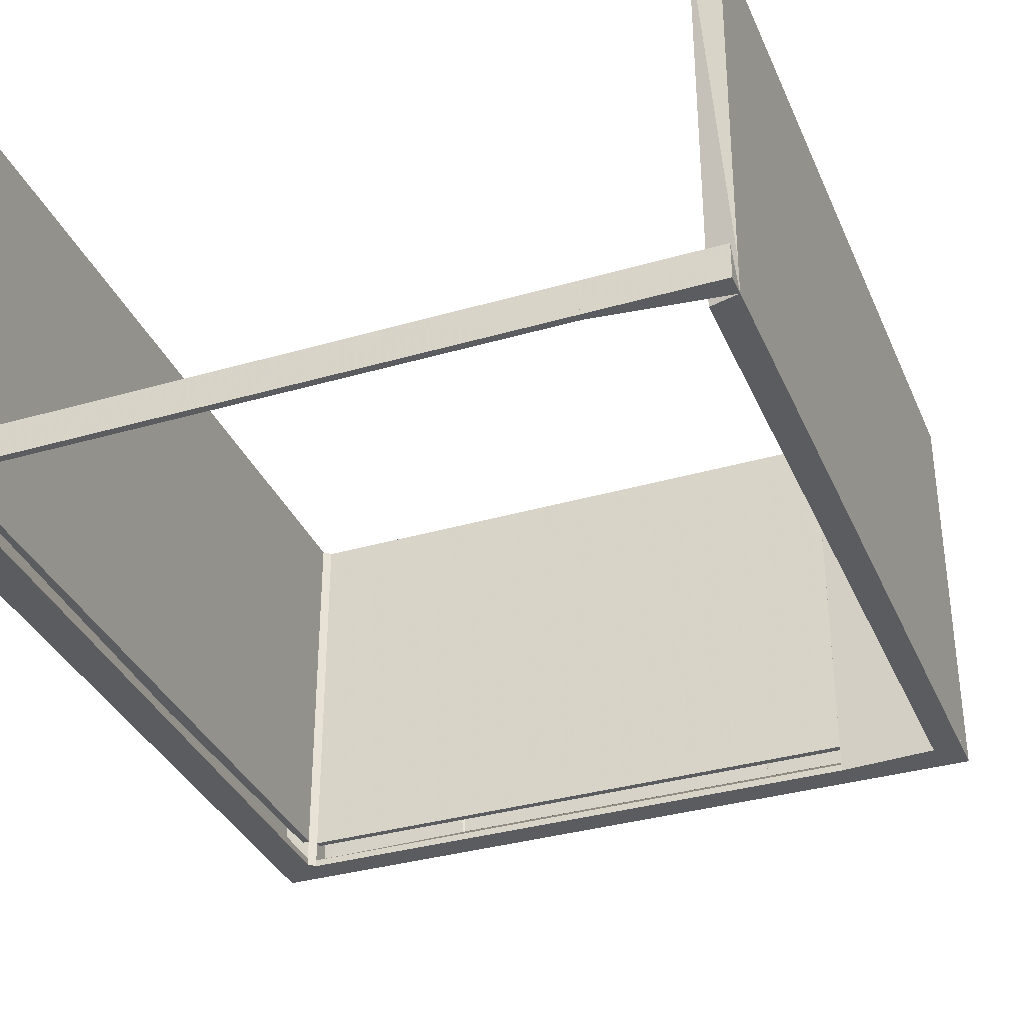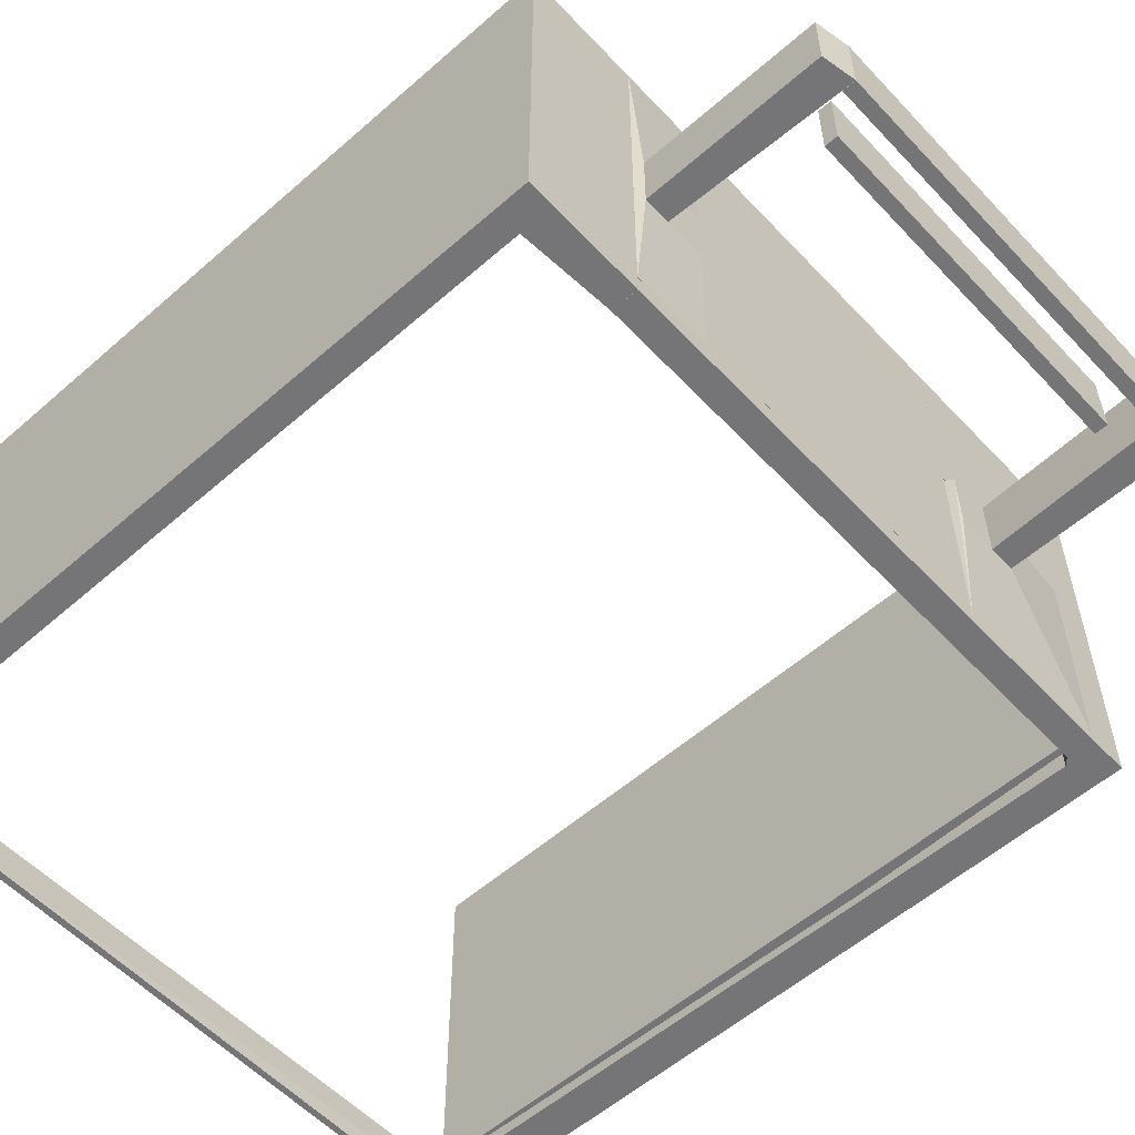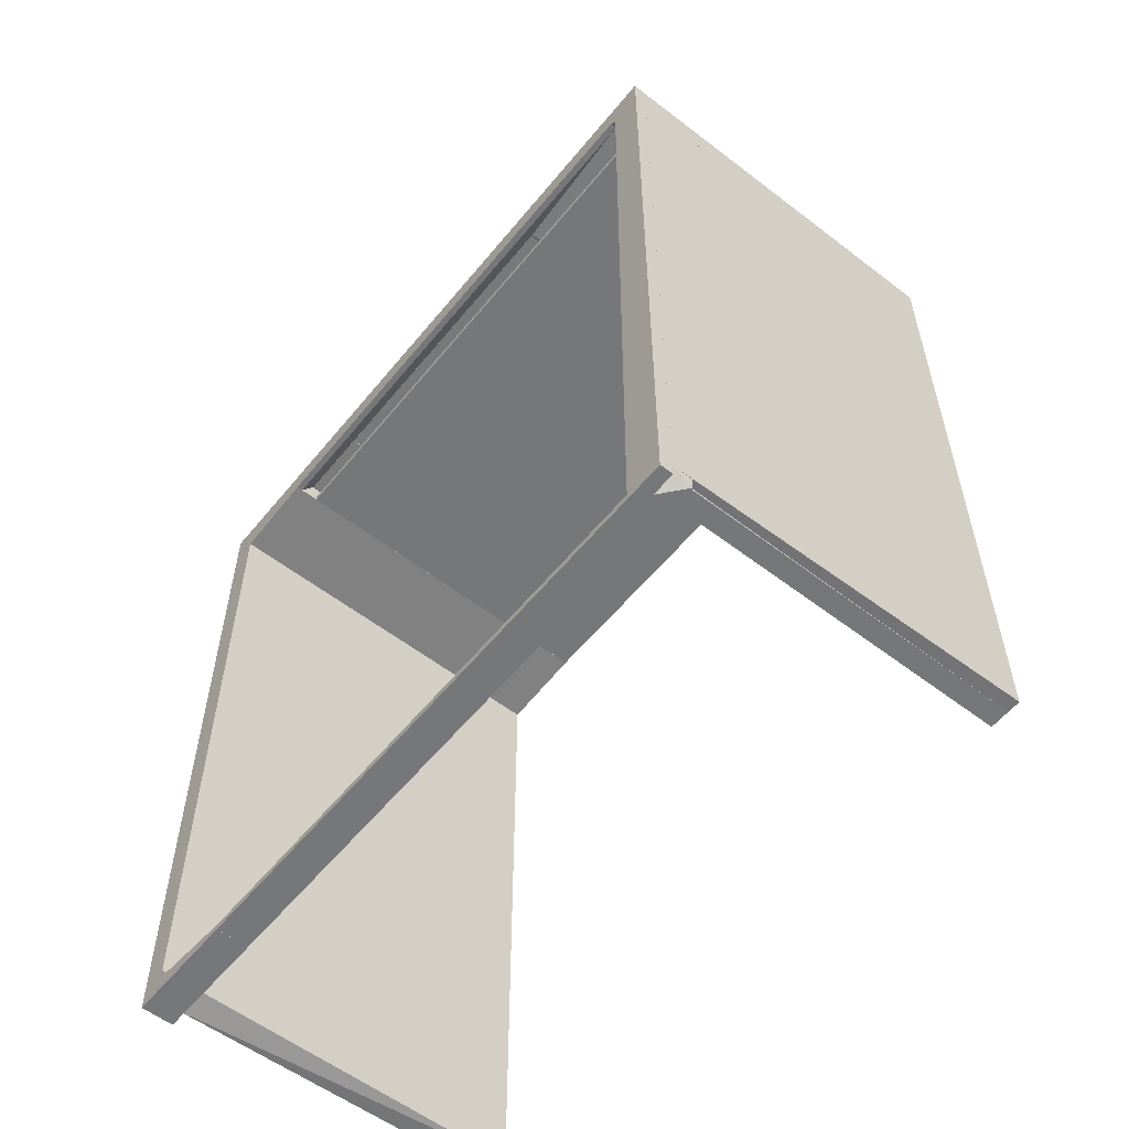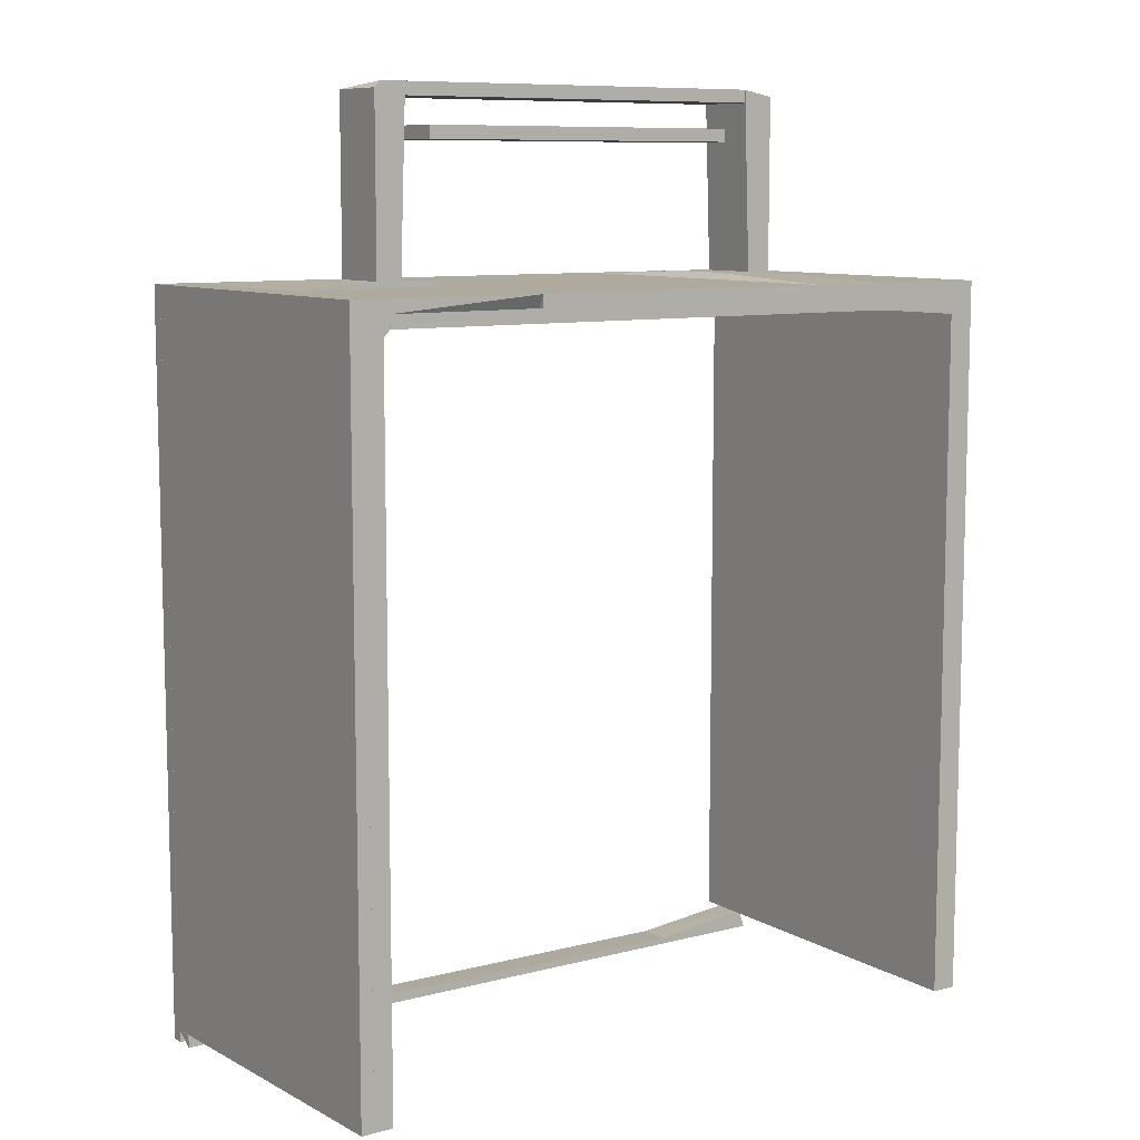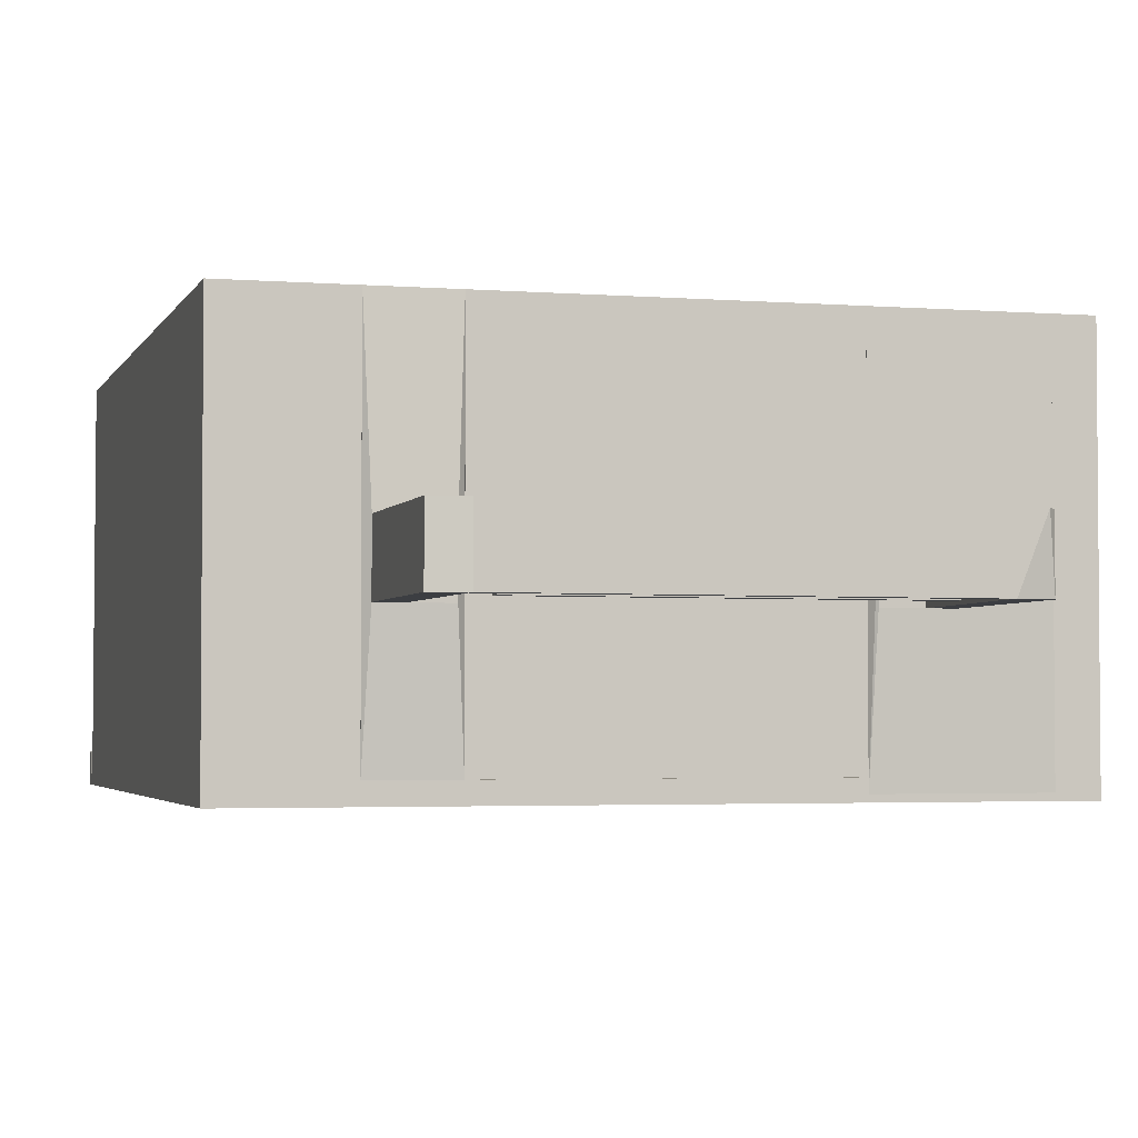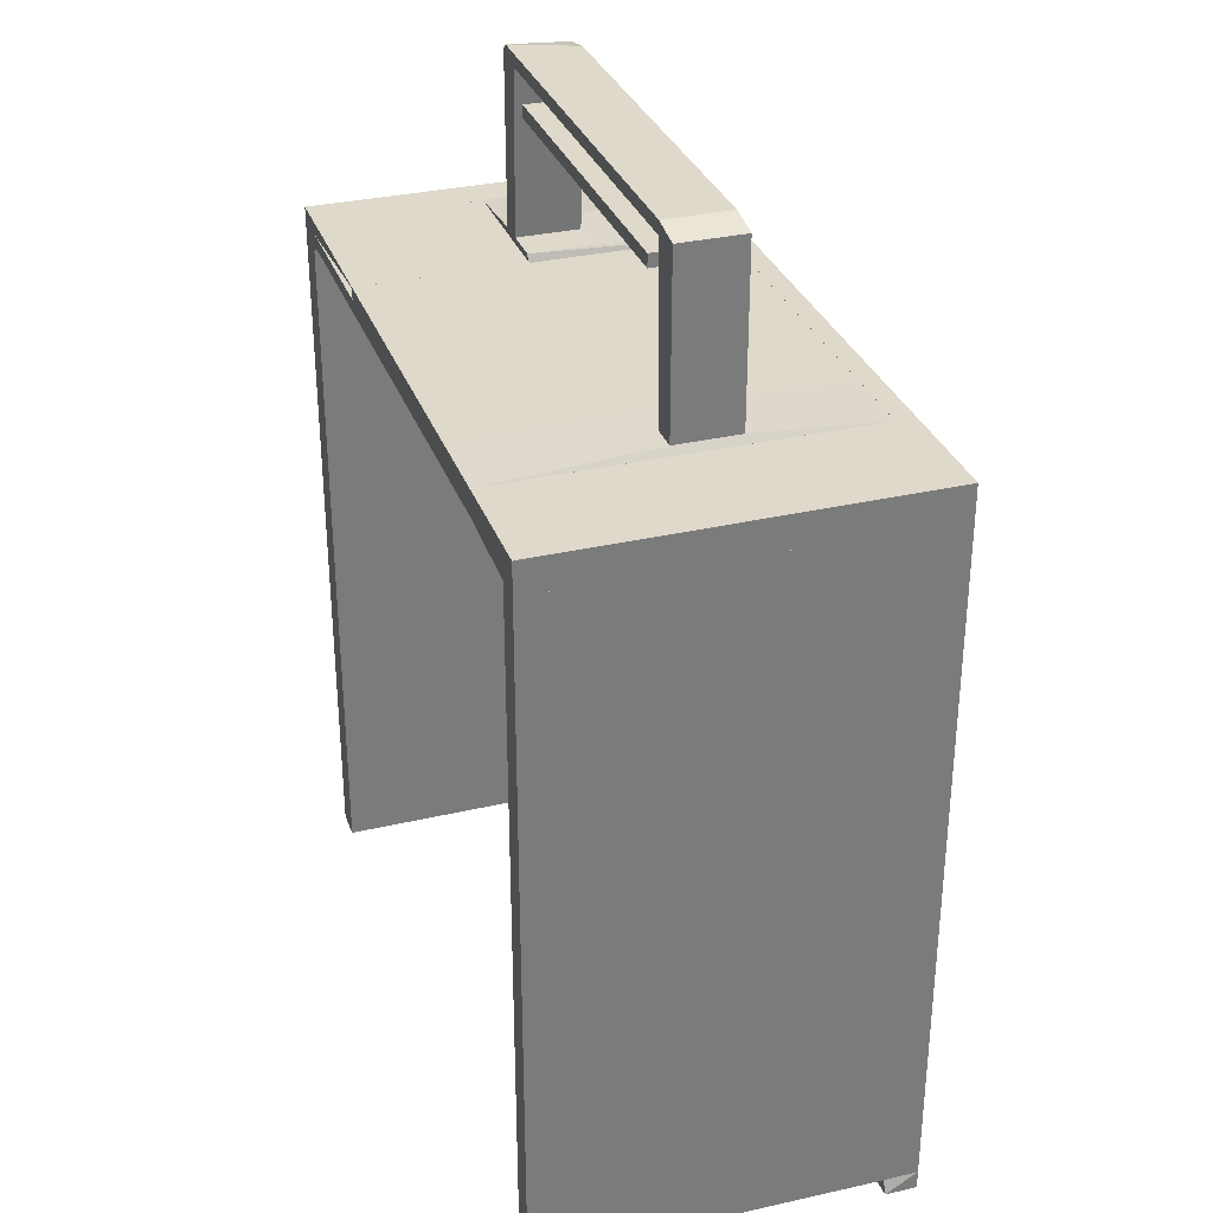
<metadata>
{"format":"obj","ext":"obj","renderer":"f3d","projection":"perspective","resolution":1024,"background":"white","views":[{"elev":-34.9,"azim":-158.8,"up":"+Y"},{"elev":-56.6,"azim":-47.6,"up":"+Y"},{"elev":-57.1,"azim":51.3,"up":"+Z"},{"elev":9.2,"azim":145.6,"up":"+Z"},{"elev":-3.0,"azim":-15.5,"up":"+Y"},{"elev":31.8,"azim":-108.3,"up":"+Z"}]}
</metadata>
<code>
o convex_0
v -62.83 100.9 93.97
v -93.86 -0.8621 92.24
v -93.86 -0.8621 100.9
v -93.86 100.9 92.24
v -62.83 -0.8621 100.9
v -93.86 100.9 100.9
v -62.83 -0.8621 93.97
v -62.83 100.9 100.9
v -86.96 -0.8621 92.24
v -86.96 100.9 92.24
f 1 9 10
f 2 3 4
f 3 2 5
f 4 3 6
f 1 4 6
f 3 5 6
f 1 5 7
f 5 2 7
f 5 1 8
f 1 6 8
f 6 5 8
f 2 4 9
f 7 2 9
f 1 7 9
f 4 1 10
f 9 4 10
o convex_1
v -93.86 -0.8621 -95.69
v -62.83 7.759 -99.14
v -62.83 7.759 -100.9
v -62.83 -0.8621 -99.14
v -93.86 7.759 -100.9
v -93.86 -0.8621 -100.9
v -92.13 7.759 -95.69
v -62.83 -0.8621 -100.9
f 14 16 18
f 13 12 14
f 12 13 15
f 15 13 16
f 14 11 16
f 11 15 16
f 14 12 17
f 11 14 17
f 15 11 17
f 12 15 17
f 13 14 18
f 16 13 18
o convex_2
v -86.97 100.9 92.24
v -93.86 -0.8621 -95.69
v -93.86 7.761 -95.69
v -93.86 100.9 92.24
v -93.86 -0.8621 92.24
v -86.97 -0.8621 -93.96
v -86.97 100.9 -93.96
v -86.97 -0.8621 92.24
v -93.86 100.9 -93.96
f 22 25 27
f 21 20 22
f 19 22 23
f 22 20 23
f 23 20 24
f 20 21 25
f 22 19 25
f 24 20 25
f 19 24 25
f 19 23 26
f 23 24 26
f 24 19 26
f 21 22 27
f 25 21 27
o convex_3
v -62.83 -0.8621 -99.14
v 94.07 7.759 -97.41
v 94.07 7.759 -100.9
v -62.83 7.759 -100.9
v 83.72 -0.8621 -100.9
v 94.07 2.587 -97.41
v -62.83 7.759 -99.14
v -62.83 -0.8621 -100.9
v 83.72 -0.8621 -99.14
f 33 28 36
f 29 30 31
f 31 30 32
f 32 30 33
f 29 28 33
f 30 29 33
f 28 29 34
f 29 31 34
f 31 28 34
f 28 31 35
f 32 28 35
f 31 32 35
f 28 32 36
f 32 33 36
o convex_4
v 59.59 56.03 150.9
v 54.41 38.79 102.6
v 61.31 38.79 102.6
v 54.41 56.03 102.6
v 52.69 38.79 150.9
v 61.31 38.79 149.1
v 61.31 56.03 102.6
v 52.69 56.03 150.9
v 61.31 56.03 149.1
f 42 43 45
f 39 38 40
f 38 39 41
f 40 38 41
f 37 41 42
f 41 39 42
f 39 40 43
f 40 37 43
f 42 39 43
f 37 40 44
f 41 37 44
f 40 41 44
f 37 42 45
f 43 37 45
o convex_5
v 83.73 -0.8621 -100.9
v 94.07 2.586 92.24
v 94.07 -0.8621 92.24
v 94.07 2.586 -100.9
v 85.45 0.8619 92.24
v 83.73 2.586 -100.9
v 94.07 -0.8621 -100.9
v 85.45 -0.8621 92.24
v 92.34 2.586 92.24
f 51 50 54
f 47 48 49
f 48 47 50
f 47 49 51
f 49 46 51
f 46 50 51
f 48 46 52
f 49 48 52
f 46 49 52
f 46 48 53
f 50 46 53
f 48 50 53
f 50 47 54
f 47 51 54
o convex_6
v 90.62 100.9 92.24
v 92.34 2.596 -97.41
v 94.07 2.596 -97.41
v 92.34 2.596 92.24
v 94.07 100.9 -93.96
v 94.07 100.9 92.24
v 90.62 100.9 -93.96
v 90.62 6.04 -92.23
v 94.07 2.596 92.24
v 90.62 99.13 92.24
f 55 62 64
f 56 57 58
f 57 56 59
f 57 59 60
f 55 58 60
f 59 55 60
f 55 59 61
f 59 56 61
f 56 58 62
f 61 56 62
f 55 61 62
f 58 57 63
f 57 60 63
f 60 58 63
f 58 55 64
f 62 58 64
o convex_7
v 83.72 0.8624 100.9
v -62.83 -0.8621 93.97
v -62.83 0.8629 93.97
v -62.83 -0.8621 100.9
v -62.83 4.31 100.9
v 83.72 -0.8616 93.97
v 42.34 4.31 99.14
v 83.72 0.8624 93.97
v 83.72 -0.8616 100.9
v 42.34 4.31 100.9
v -62.83 4.31 99.14
f 71 67 75
f 67 66 68
f 68 65 69
f 67 68 69
f 66 67 70
f 68 66 70
f 67 71 72
f 70 67 72
f 65 70 72
f 71 65 72
f 65 68 73
f 68 70 73
f 70 65 73
f 69 65 74
f 65 71 74
f 71 69 74
f 67 69 75
f 69 71 75
o convex_8
v 94.07 100.9 92.24
v 83.73 -0.8621 93.97
v 83.73 -0.8621 100.9
v 83.73 100.9 93.97
v 94.07 -0.8621 100.9
v 94.07 100.9 100.9
v 94.07 -0.8621 92.24
v 83.73 100.9 100.9
v 85.45 100.9 92.24
v 85.45 -0.8621 92.24
f 77 84 85
f 77 78 79
f 78 77 80
f 78 80 81
f 76 79 81
f 80 76 81
f 76 80 82
f 80 77 82
f 79 78 83
f 78 81 83
f 81 79 83
f 77 79 84
f 79 76 84
f 76 82 84
f 84 82 85
f 82 77 85
o convex_9
v -52.48 56.03 150.9
v -61.1 38.79 102.6
v -61.1 56.03 102.6
v -61.1 38.79 149.1
v -54.21 38.79 102.6
v -52.48 38.79 150.9
v -61.1 56.03 149.1
v -54.21 56.03 102.6
f 90 88 93
f 88 87 89
f 87 88 90
f 89 87 90
f 86 89 91
f 90 86 91
f 89 90 91
f 86 88 92
f 88 89 92
f 89 86 92
f 88 86 93
f 86 90 93
o convex_10
v 61.31 56.03 102.6
v 42.34 0.8675 99.14
v 47.52 45.68 97.41
v 83.72 0.8675 99.14
v 83.72 56.03 99.14
v 83.72 0.8675 100.9
v 44.07 38.79 102.6
v 42.34 56.03 99.14
v 42.34 0.8675 100.9
v 83.72 56.03 100.9
v 44.07 56.03 102.6
v 56.14 49.13 97.41
v 61.31 38.79 102.6
f 100 99 106
f 95 96 97
f 95 97 99
f 97 98 99
f 96 95 101
f 94 98 101
f 95 99 102
f 99 100 102
f 101 95 102
f 98 94 103
f 94 99 103
f 99 98 103
f 100 94 104
f 94 101 104
f 102 100 104
f 101 102 104
f 97 96 105
f 98 97 105
f 96 101 105
f 101 98 105
f 99 94 106
f 94 100 106
o convex_11
v 90.62 100.9 -90.52
v 85.45 9.483 -93.97
v 85.45 9.483 -90.52
v 85.45 100.9 -93.97
v 90.62 9.483 -93.97
v 85.45 100.9 -90.52
v 90.62 100.9 -93.97
v 90.62 9.483 -92.24
f 109 111 114
f 108 109 110
f 109 108 111
f 108 110 111
f 109 107 112
f 110 109 112
f 107 110 112
f 110 107 113
f 107 111 113
f 111 110 113
f 107 109 114
f 111 107 114
o convex_12
v 90.62 100.9 92.24
v 85.45 9.483 -90.52
v 87.17 9.483 -90.52
v 85.45 9.483 92.24
v 85.45 100.9 -90.52
v 85.45 100.9 92.24
v 90.62 100.9 -90.52
v 87.17 9.483 92.24
v 90.62 99.14 -90.52
v 90.62 99.14 92.24
f 123 115 124
f 116 117 118
f 117 116 119
f 116 118 119
f 118 115 120
f 115 119 120
f 119 118 120
f 119 115 121
f 117 119 121
f 118 117 122
f 115 118 122
f 121 115 123
f 117 121 123
f 122 117 123
f 122 123 124
f 115 122 124
o convex_13
v -62.83 6.034 93.97
v 83.72 100.9 97.41
v 83.72 99.14 97.41
v 83.72 100.9 93.97
v -62.83 100.9 97.41
v 83.72 6.034 95.69
v -62.83 100.9 93.97
v -55.93 43.98 97.41
v 83.72 6.034 93.97
v -62.83 6.034 95.69
v 56.14 43.98 97.41
f 132 130 135
f 126 127 128
f 127 126 129
f 126 128 129
f 128 127 130
f 128 125 131
f 125 129 131
f 129 128 131
f 127 129 132
f 125 128 133
f 128 130 133
f 130 125 133
f 129 125 134
f 125 130 134
f 132 129 134
f 130 132 134
f 130 127 135
f 127 132 135
o convex_14
v 83.72 100.9 97.41
v 42.34 56.04 99.14
v 42.34 56.04 100.9
v 83.72 56.04 99.14
v 42.34 100.9 100.9
v 83.72 100.9 100.9
v 42.34 99.13 97.41
v 83.72 56.04 100.9
f 139 141 143
f 138 137 139
f 137 138 140
f 140 138 141
f 139 136 141
f 136 140 141
f 139 137 142
f 136 139 142
f 140 136 142
f 137 140 142
f 138 139 143
f 141 138 143
o convex_15
v -45.59 38.79 137.1
v 45.79 56.03 140.5
v 45.79 56.03 137.1
v -45.59 56.03 140.5
v 45.79 38.79 140.5
v 45.79 38.79 137.1
v -45.59 56.03 137.1
v -45.59 38.79 140.5
f 148 147 151
f 145 146 147
f 146 145 148
f 145 147 148
f 144 146 149
f 148 144 149
f 146 148 149
f 146 144 150
f 147 146 150
f 144 147 150
f 147 144 151
f 144 148 151
o convex_16
v -52.48 38.79 147.4
v 52.69 56.03 150.9
v 52.69 56.03 147.4
v -52.48 56.03 150.9
v 52.69 38.79 150.9
v 52.69 38.79 147.4
v -52.48 56.03 147.4
v -52.48 38.79 150.9
f 156 155 159
f 153 154 155
f 154 153 156
f 153 155 156
f 152 154 157
f 156 152 157
f 154 156 157
f 154 152 158
f 155 154 158
f 152 155 158
f 155 152 159
f 152 156 159
o convex_17
v 85.45 6.034 -93.97
v 90.62 9.483 -92.23
v 87.17 9.483 92.24
v 87.17 6.034 92.24
v 90.62 6.034 -93.97
v 85.45 9.483 -93.97
v 85.45 9.483 92.24
v 85.45 6.034 92.24
f 163 166 167
f 161 162 163
f 163 160 164
f 161 163 164
f 161 164 165
f 162 161 165
f 164 160 165
f 162 165 166
f 163 162 166
f 165 160 166
f 166 160 167
f 160 163 167
o convex_18
v 42.34 100.9 97.41
v -42.13 4.329 99.14
v -42.13 4.329 100.9
v 42.34 4.329 99.14
v -42.13 100.9 100.9
v 42.34 100.9 100.9
v -42.13 99.12 97.41
v 42.34 4.329 100.9
v -42.13 100.9 97.41
f 174 172 176
f 170 169 171
f 169 170 172
f 172 170 173
f 171 168 173
f 168 172 173
f 171 169 174
f 168 171 174
f 169 172 174
f 170 171 175
f 173 170 175
f 171 173 175
f 172 168 176
f 168 174 176
o convex_19
v -43.87 56.02 102.6
v -62.83 4.329 99.14
v -55.93 43.97 97.41
v -62.83 100.9 100.9
v -42.14 100.9 97.41
v -42.14 4.329 99.14
v -62.83 100.9 97.41
v -61.1 38.8 102.6
v -42.14 100.9 100.9
v -42.14 4.329 100.9
v -62.83 4.329 100.9
v -47.31 45.7 97.41
v -43.87 38.8 102.6
v -61.1 56.02 102.6
f 184 177 190
f 178 179 182
f 179 178 183
f 178 180 183
f 180 181 183
f 181 179 183
f 180 177 185
f 181 180 185
f 182 181 185
f 182 185 186
f 178 182 186
f 185 177 186
f 180 178 187
f 184 180 187
f 178 186 187
f 186 184 187
f 179 181 188
f 182 179 188
f 181 182 188
f 177 184 189
f 184 186 189
f 186 177 189
f 177 180 190
f 180 184 190

</code>
